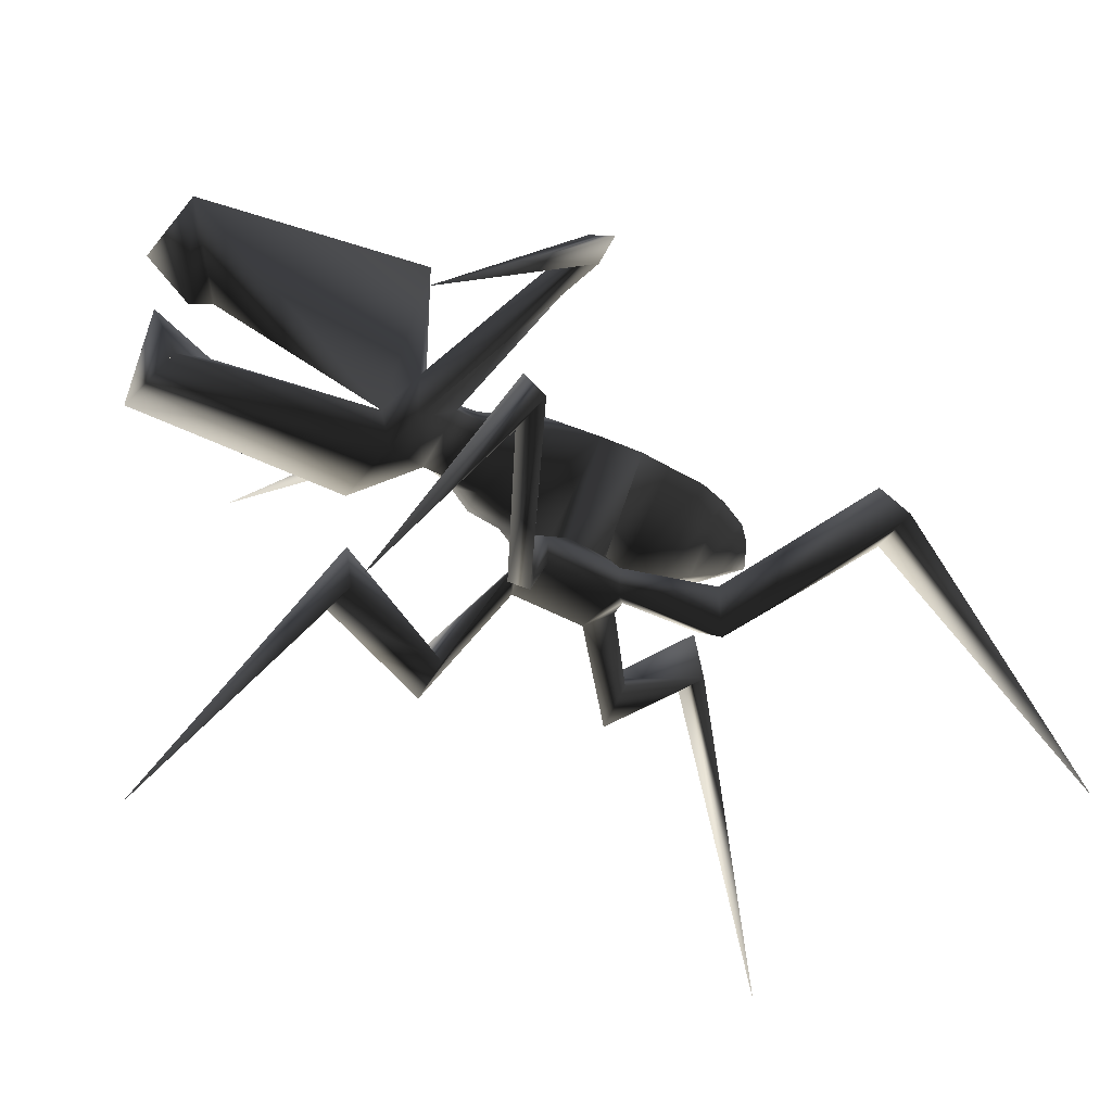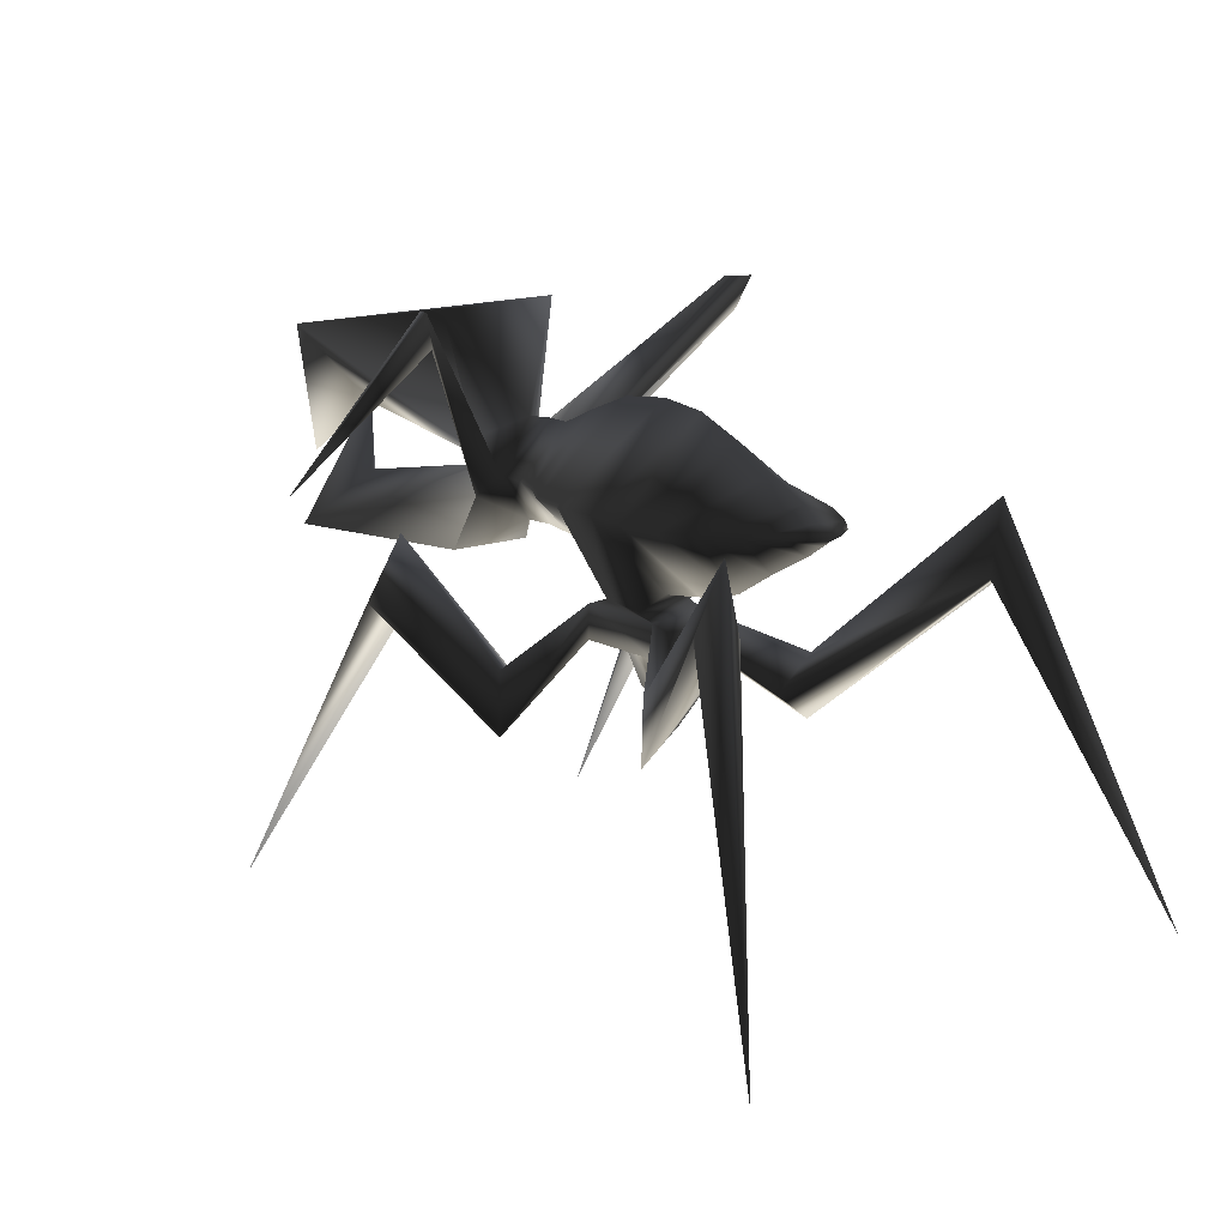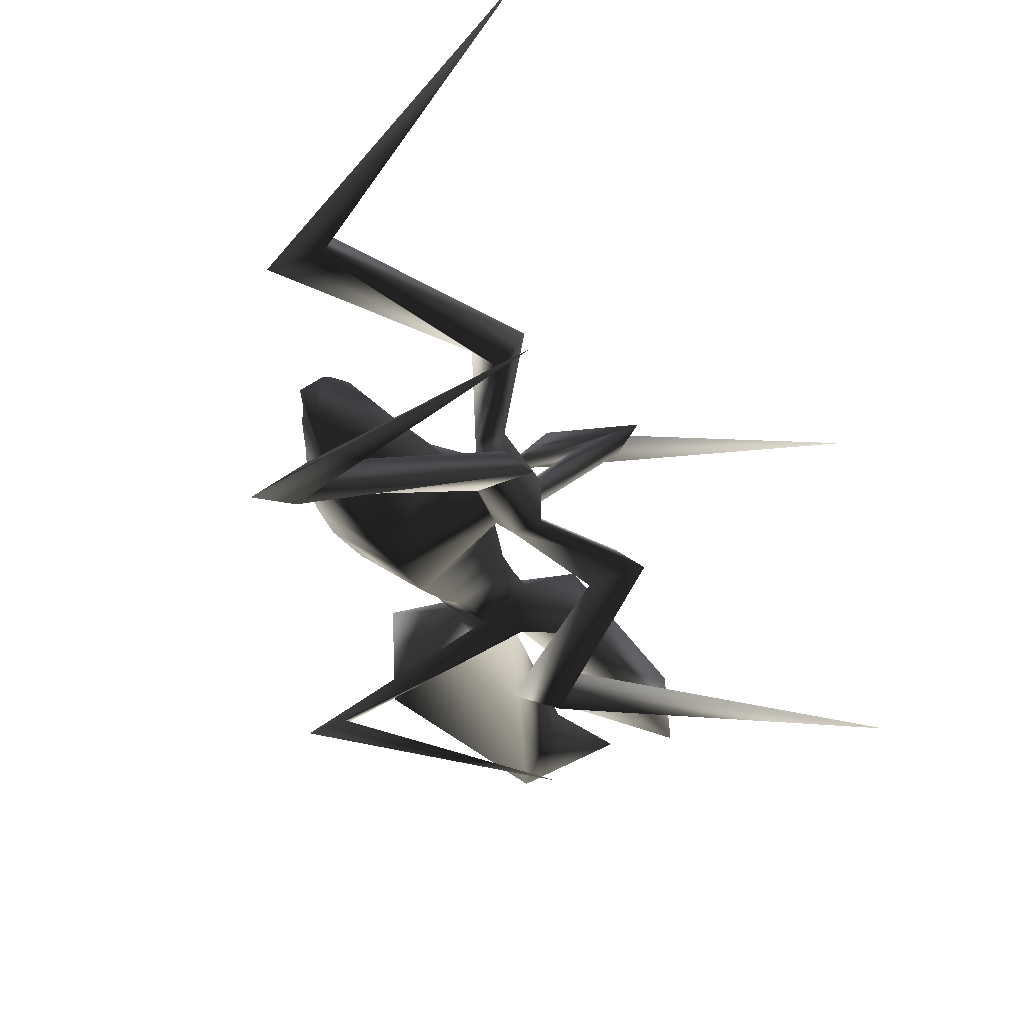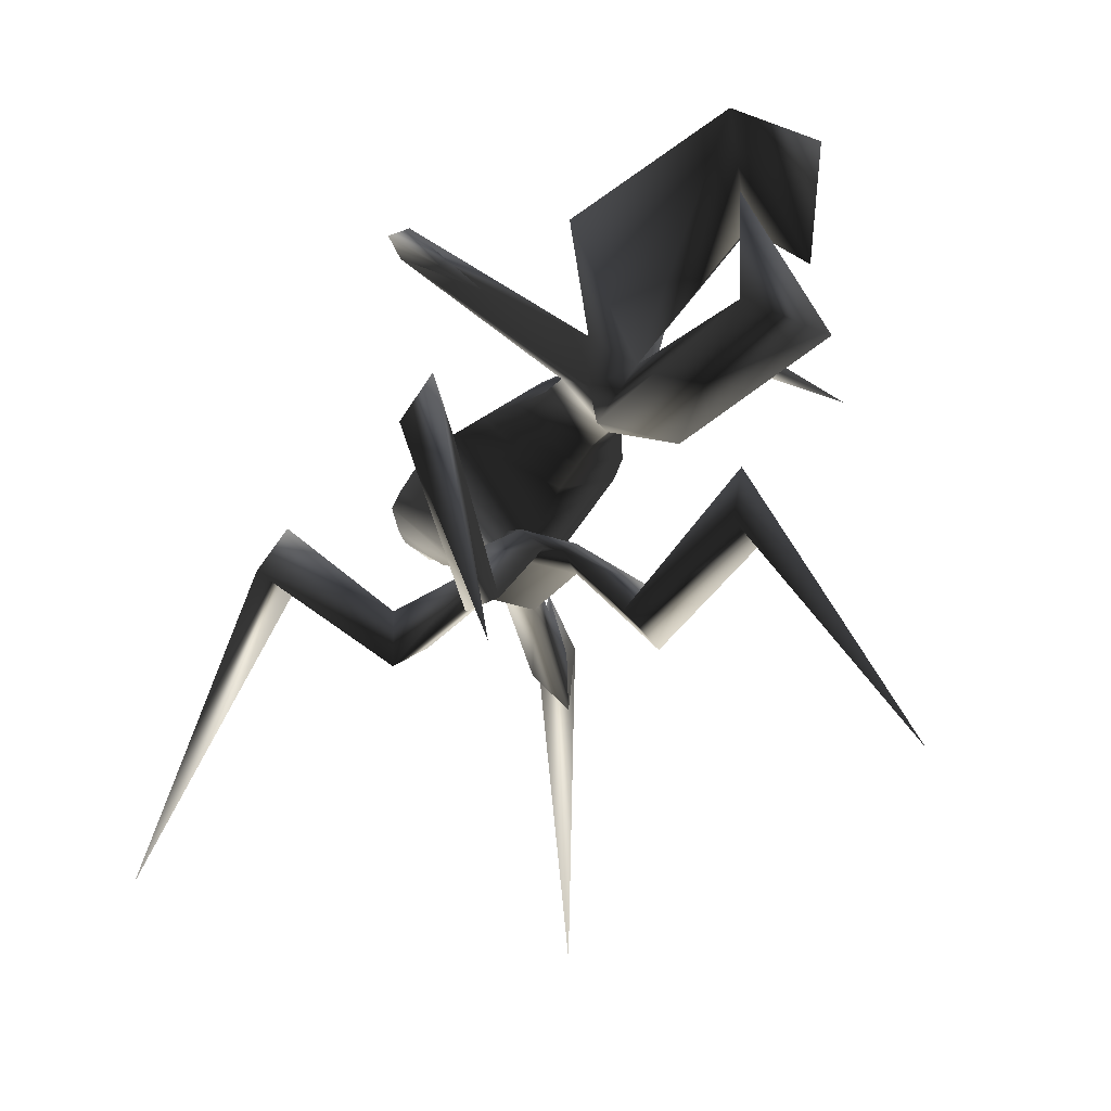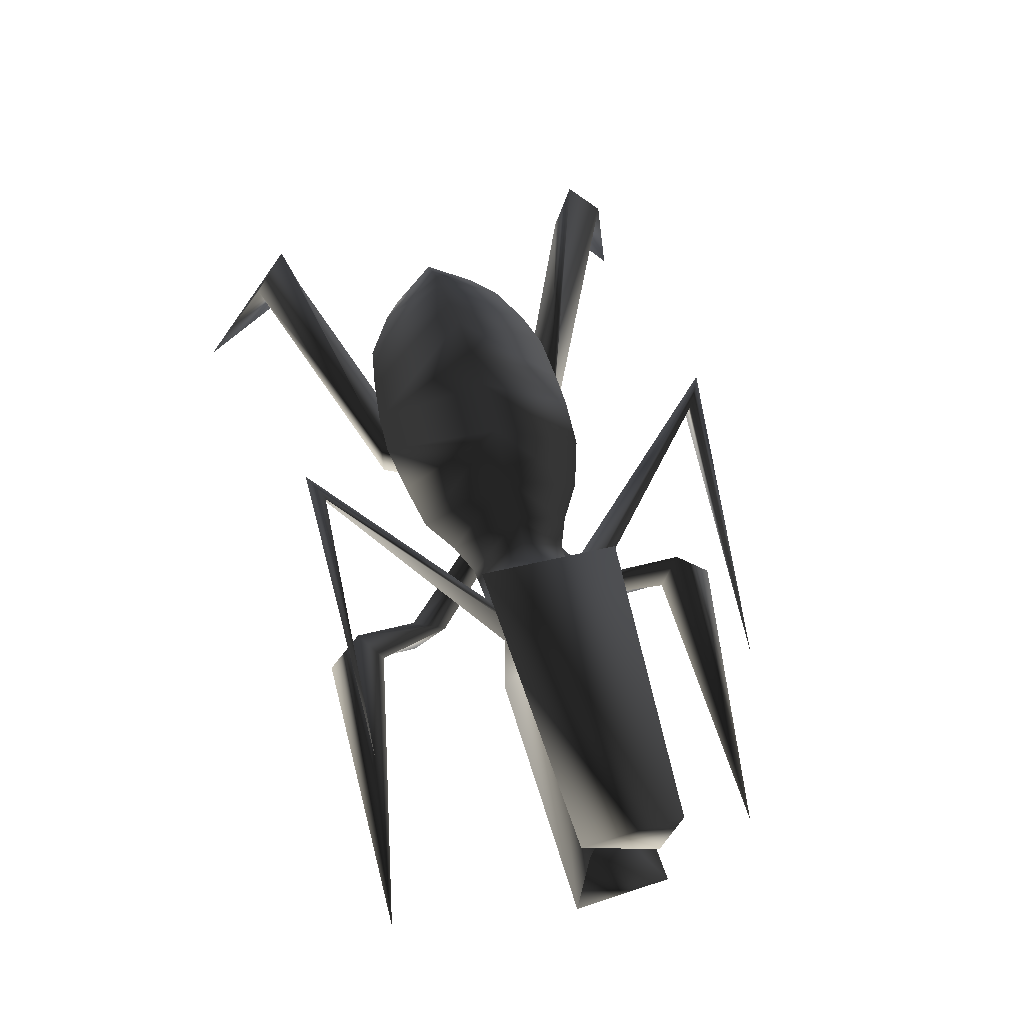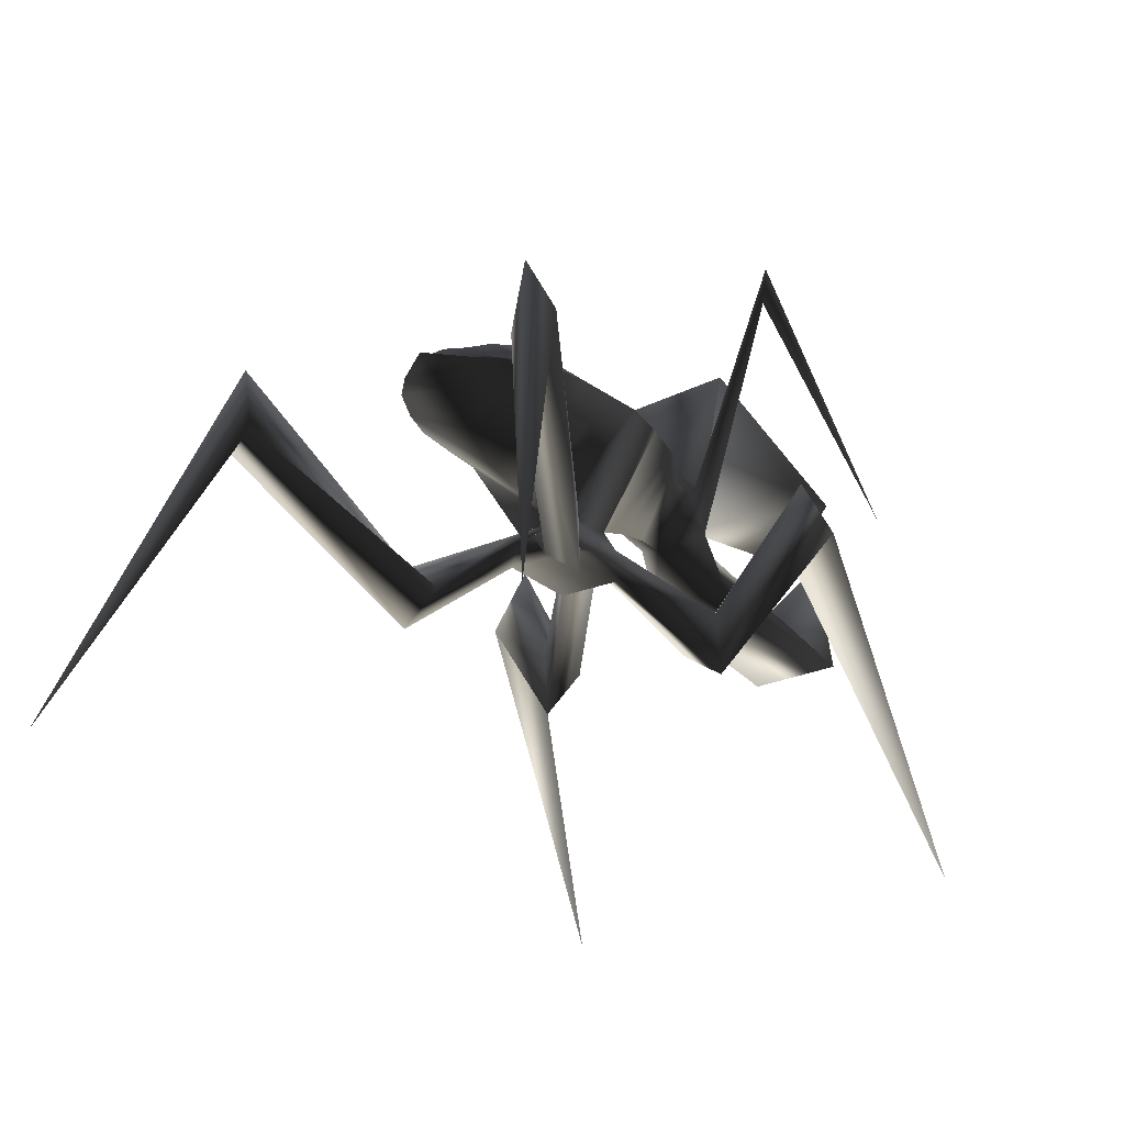
<metadata>
{"format":"obj","ext":"obj","renderer":"f3d","projection":"perspective","resolution":1024,"background":"white","views":[{"elev":-38.1,"azim":144.9,"up":"+Y"},{"elev":13.7,"azim":-132.3,"up":"+Y"},{"elev":-41.1,"azim":-61.2,"up":"+Z"},{"elev":-27.4,"azim":60.9,"up":"+Y"},{"elev":63.6,"azim":72.9,"up":"+Y"},{"elev":-24.6,"azim":-56.5,"up":"+Y"}]}
</metadata>
<code>
v -6.459 -0.6478 -43.31
v -10.23 7.041 -34.36
v -6.773 7.243 -34.18
v -10.23 -0.2431 -43.13
v -6.773 7.041 -51.72
v -6.459 15.34 -43.5
v -10.54 14.73 -43.5
v -9.915 6.839 -51.72
v -2.06 -0.2431 -43.13
v -2.375 7.243 -34.73
v -2.375 7.041 -51.36
v -1.746 14.93 -43.31
v -14.94 12.91 -43.68
v -14 7.041 -34.91
v -14 6.839 -51.54
v -14.63 0.7686 -43.31
v -18.4 10.89 -43.68
v -17.46 7.041 -35.64
v -17.14 6.839 -50.62
v -18.4 2.994 -43.5
v -21.85 9.064 -43.68
v -20.91 6.839 -38.01
v -20.6 6.839 -48.98
v -22.17 5.018 -43.5
v -23.42 7.85 -43.86
v -22.48 6.636 -39.48
v -22.8 6.839 -46.97
v -23.42 6.029 -43.5
v 1.71 7.041 -35.46
v 2.652 13.31 -42.95
v 2.652 1.376 -42.77
v 1.71 6.839 -49.89
v 4.852 7.243 -37.28
v 5.794 11.9 -43.13
v 5.48 2.387 -42.95
v 4.852 7.041 -47.88
v 7.679 7.243 -38.38
v 8.308 11.9 -42.77
v 8.308 2.792 -42.77
v 7.365 7.041 -46.79
v 10.51 7.243 -38.56
v 11.14 11.69 -42.58
v 11.14 2.792 -42.77
v 10.19 7.243 -46.6
v -25.31 7.041 -43.5
v 13.96 4.815 -39.29
v 13.96 4.815 -46.24
v 15.85 7.041 -42.95
v 13.96 9.874 -46.24
v 13.96 9.874 -39.29
v 3.281 19.59 -59.03
v 4.537 22.42 -59.21
v 2.338 22.62 -60.31
v 2.967 20.19 -26.32
v 2.024 23.03 -25.4
v 4.223 22.82 -26.5
v 21.82 5.22 -60.13
v 21.5 5.625 -25.04
v -2.375 -1.255 -40.21
v -2.375 -1.255 -46.06
v -6.459 -1.457 -40.57
v -6.459 -1.659 -46.24
v -0.1753 -2.064 -40.39
v -8.03 -2.266 -46.24
v -8.03 -2.064 -40.57
v -0.1753 -2.064 -46.06
v -0.1753 -5.099 -40.39
v -8.03 -5.301 -46.06
v -8.03 -5.301 -40.39
v -0.1753 -5.099 -46.06
v 1.081 -4.087 -42.04
v 1.396 -4.087 -43.68
v -10.23 -4.087 -42.4
v -9.915 -4.087 -44.05
v 4.223 -8.336 -32.9
v 4.223 -11.78 -36
v 4.537 -14 -32.71
v 5.166 -13.6 -51.17
v 5.166 -10.56 -47.7
v 4.852 -7.729 -51.36
v -14.63 -5.301 -34.91
v -14.31 -10.97 -34.91
v -14.31 -8.336 -38.38
v -14 -11.57 -53
v -14 -5.908 -52.82
v -14.31 -8.741 -49.35
v -29.39 3.197 -62.5
v -29.08 8.457 -59.21
v -29.39 2.387 -57.93
v 10.19 -1.457 -60.68
v 10.19 -1.862 -56.11
v 10.19 3.804 -57.2
v -29.71 9.064 -29.97
v -29.71 3.601 -27.05
v -29.71 2.792 -31.25
v 9.564 4.815 -26.68
v 9.879 -1.255 -28.69
v 9.564 -0.8501 -23.76
v 27.16 -28.17 -23.21
v -41.02 -25.94 -68.17
v 27.16 -28.57 -61.77
v -41.96 -25.33 -21.57
v 38.16 -0.6478 -38.56
v 37.21 10.28 -39.66
v 37.84 -1.052 -47.15
v 32.81 4.208 -42.95
v 16.48 -0.2431 -38.56
v 16.79 -0.2431 -46.42
v 38.16 17.36 -47.15
v 36.9 5.827 -46.24
v 38.16 17.36 -38.38
v 33.13 10.48 -42.95
v 14.91 20.8 -48.8
v 14.28 21.2 -37.28
g C:\Users\Bryan\Desktop\bstuff 1
f 3 2 1
f 4 1 2
f 7 6 5
f 5 8 7
f 2 7 8
f 8 4 2
f 6 3 5
f 1 5 3
f 2 3 6
f 6 7 2
f 10 3 9
f 1 9 3
f 6 12 11
f 11 5 6
f 3 6 5
f 5 1 3
f 12 10 11
f 9 11 10
f 9 1 11
f 5 11 1
f 3 10 12
f 12 6 3
f 7 13 2
f 14 2 13
f 15 8 4
f 4 16 15
f 13 15 16
f 16 14 13
f 8 7 4
f 2 4 7
f 2 14 4
f 16 4 14
f 13 7 8
f 8 15 13
f 13 17 14
f 18 14 17
f 19 15 16
f 16 20 19
f 17 19 20
f 20 18 17
f 15 13 16
f 14 16 13
f 14 18 16
f 20 16 18
f 17 13 15
f 15 19 17
f 17 21 18
f 22 18 21
f 23 19 20
f 20 24 23
f 21 23 24
f 24 22 21
f 19 17 20
f 18 20 17
f 18 22 20
f 24 20 22
f 21 17 19
f 19 23 21
f 21 25 22
f 26 22 25
f 27 23 24
f 24 28 27
f 25 27 28
f 28 26 25
f 23 21 24
f 22 24 21
f 22 26 24
f 28 24 26
f 25 21 23
f 23 27 25
f 30 12 29
f 10 29 12
f 11 32 31
f 31 9 11
f 12 11 9
f 9 10 12
f 32 30 31
f 29 31 30
f 29 10 31
f 9 31 10
f 12 30 32
f 32 11 12
f 34 30 33
f 29 33 30
f 32 36 35
f 35 31 32
f 30 32 31
f 31 29 30
f 36 34 35
f 33 35 34
f 33 29 35
f 31 35 29
f 30 34 36
f 36 32 30
f 38 34 37
f 33 37 34
f 36 40 39
f 39 35 36
f 34 36 35
f 35 33 34
f 40 38 39
f 37 39 38
f 37 33 39
f 35 39 33
f 34 38 40
f 40 36 34
f 42 38 41
f 37 41 38
f 40 44 43
f 43 39 40
f 38 40 39
f 39 37 38
f 44 42 43
f 41 43 42
f 41 37 43
f 39 43 37
f 38 42 44
f 44 40 38
f 26 45 28
f 45 25 27
f 28 27 25
f 25 26 28
f 27 28 45
f 25 45 26
f 48 47 46
f 48 50 49
f 42 44 41
f 43 41 44
f 50 46 48
f 46 46 48
f 47 47 48
f 47 49 48
f 41 41 50
f 46 50 41
f 41 41 46
f 46 46 41
f 41 43 46
f 44 44 47
f 47 47 44
f 44 44 47
f 49 47 44
f 44 42 49
f 43 41 42
f 44 43 42
f 48 46 47
f 47 46 43
f 43 44 47
f 49 50 48
f 42 50 49
f 42 41 50
f 49 44 47
f 53 52 51
f 47 51 52
f 52 49 47
f 51 47 53
f 44 53 47
f 44 49 53
f 52 53 49
f 56 55 54
f 41 50 46
f 54 46 50
f 50 56 54
f 46 54 41
f 55 41 54
f 55 56 41
f 50 41 56
f 53 57 51
f 57 53 52
f 51 52 53
f 53 53 51
f 52 51 57
f 53 57 53
f 54 58 55
f 58 56 55
f 55 55 56
f 56 54 55
f 55 55 58
f 56 58 54
f 1 8 5
f 4 8 1
f 60 9 59
f 1 62 61
f 59 61 62
f 62 60 59
f 61 59 1
f 9 1 59
f 9 60 1
f 62 1 60
f 9 10 59
f 3 1 61
f 59 61 1
f 1 9 59
f 61 59 3
f 10 3 59
f 10 9 3
f 1 3 9
f 60 11 9
f 5 62 1
f 9 1 62
f 62 60 9
f 1 9 5
f 11 5 9
f 11 60 5
f 62 5 60
f 65 64 63
f 66 63 64
f 62 61 59
f 59 60 62
f 64 62 60
f 60 66 64
f 61 65 59
f 63 59 65
f 63 66 59
f 60 59 66
f 64 65 61
f 61 62 64
f 69 68 67
f 70 67 68
f 64 65 63
f 63 66 64
f 68 64 66
f 66 70 68
f 65 69 63
f 67 63 69
f 67 70 63
f 66 63 70
f 68 69 65
f 65 64 68
f 67 71 63
f 72 70 66
f 63 66 70
f 70 67 63
f 66 63 72
f 71 72 63
f 71 67 72
f 70 72 67
f 65 73 69
f 74 64 68
f 69 68 64
f 64 65 69
f 68 69 74
f 73 74 69
f 73 65 74
f 64 74 65
f 77 76 75
f 71 67 63
f 75 63 67
f 67 77 75
f 63 75 71
f 76 71 75
f 76 77 71
f 67 71 77
f 80 79 78
f 72 66 70
f 78 70 66
f 66 80 78
f 70 78 72
f 79 72 78
f 79 80 72
f 66 72 80
f 69 73 65
f 83 82 81
f 65 81 82
f 82 69 65
f 81 65 83
f 73 83 65
f 73 69 83
f 82 83 69
f 64 74 68
f 86 85 84
f 68 84 85
f 85 64 68
f 84 68 86
f 74 86 68
f 74 64 86
f 85 86 64
f 85 86 84
f 89 88 87
f 84 87 88
f 88 85 84
f 87 84 89
f 86 89 84
f 86 85 89
f 88 89 85
f 92 91 90
f 79 80 78
f 90 78 80
f 80 92 90
f 78 90 79
f 91 79 90
f 91 92 79
f 80 79 92
f 82 83 81
f 95 94 93
f 81 93 94
f 94 82 81
f 93 81 95
f 83 95 81
f 83 82 95
f 94 95 82
f 98 97 96
f 76 77 75
f 96 75 77
f 77 98 96
f 75 96 76
f 97 76 96
f 97 98 76
f 77 76 98
f 96 99 97
f 98 96 97
f 98 99 96
f 100 89 88
f 87 88 89
f 88 87 100
f 92 101 90
f 91 92 90
f 91 101 92
f 102 94 93
f 95 93 94
f 93 95 102
f 90 101 91
f 97 99 98
f 89 100 87
f 94 102 95
f 105 104 103
f 106 105 103
f 106 104 105
f 103 104 106
f 105 106 103
f 48 108 107
f 103 107 108
f 108 105 103
f 107 103 48
f 106 48 103
f 106 105 48
f 108 48 105
f 108 48 107
f 48 47 46
f 107 46 47
f 47 108 107
f 46 107 48
f 48 48 107
f 48 108 48
f 47 48 108
f 111 110 109
f 112 111 109
f 112 110 111
f 109 110 112
f 111 112 109
f 48 114 113
f 109 113 114
f 114 111 109
f 113 109 48
f 112 48 109
f 112 111 48
f 114 48 111
f 114 48 113
f 48 50 49
f 113 49 50
f 50 114 113
f 49 113 48
f 48 48 113
f 48 114 48
f 50 48 114
f 113 42 114
f 42 49 50
f 114 50 49
f 49 113 114
f 50 114 42
f 49 42 113
f 47 43 46
f 43 108 107
f 46 107 108
f 108 47 46
f 107 46 43
f 108 43 47

</code>
